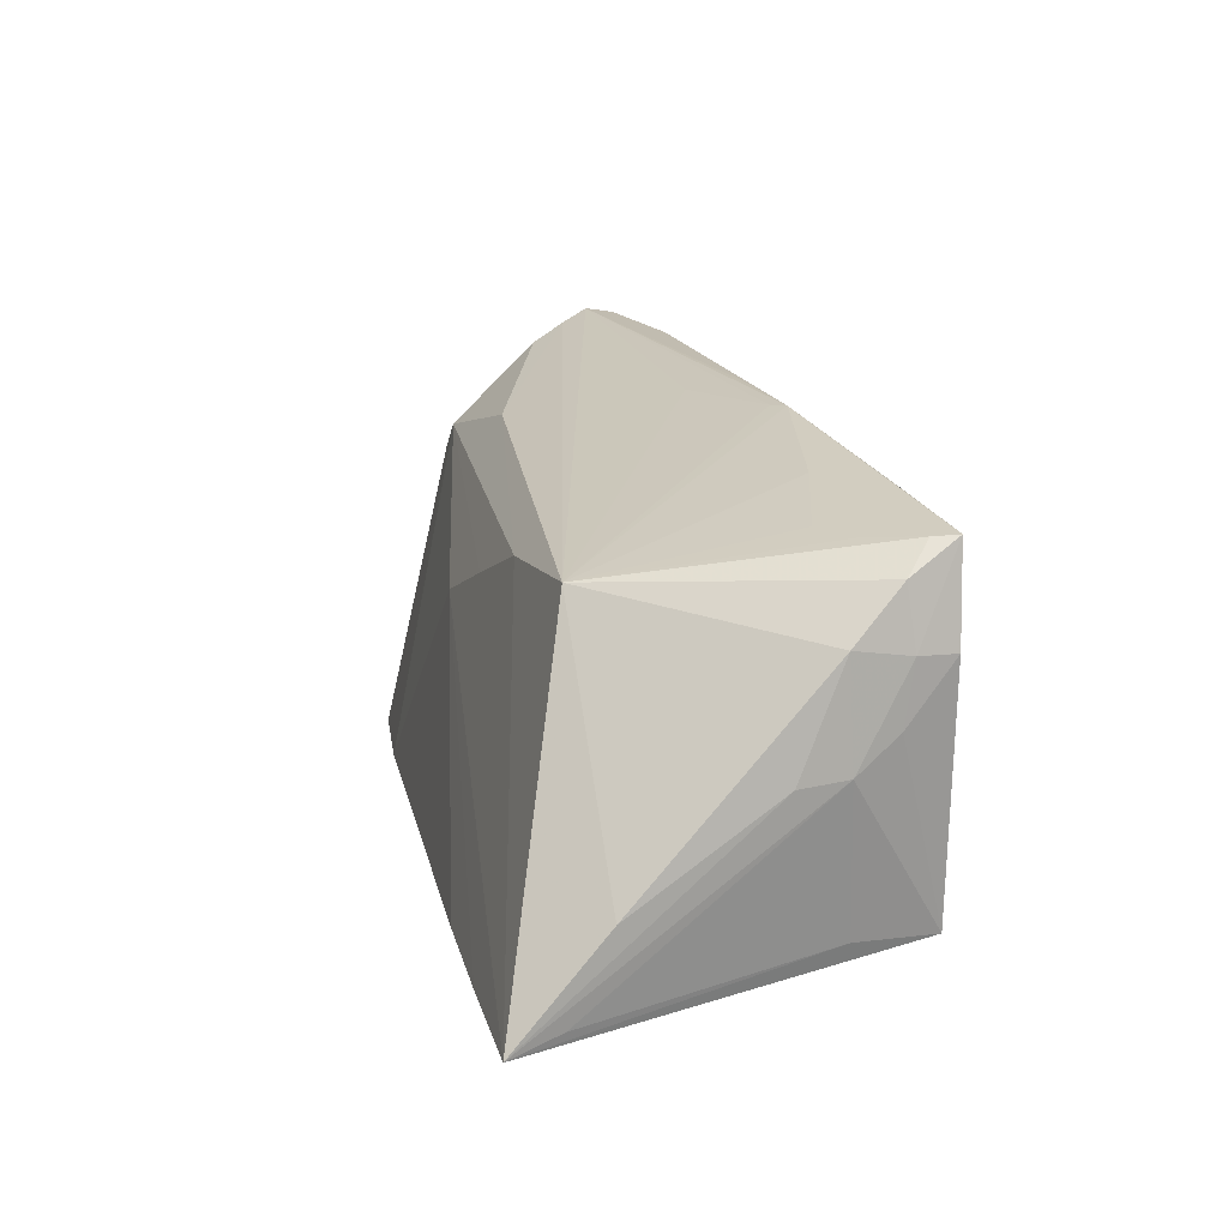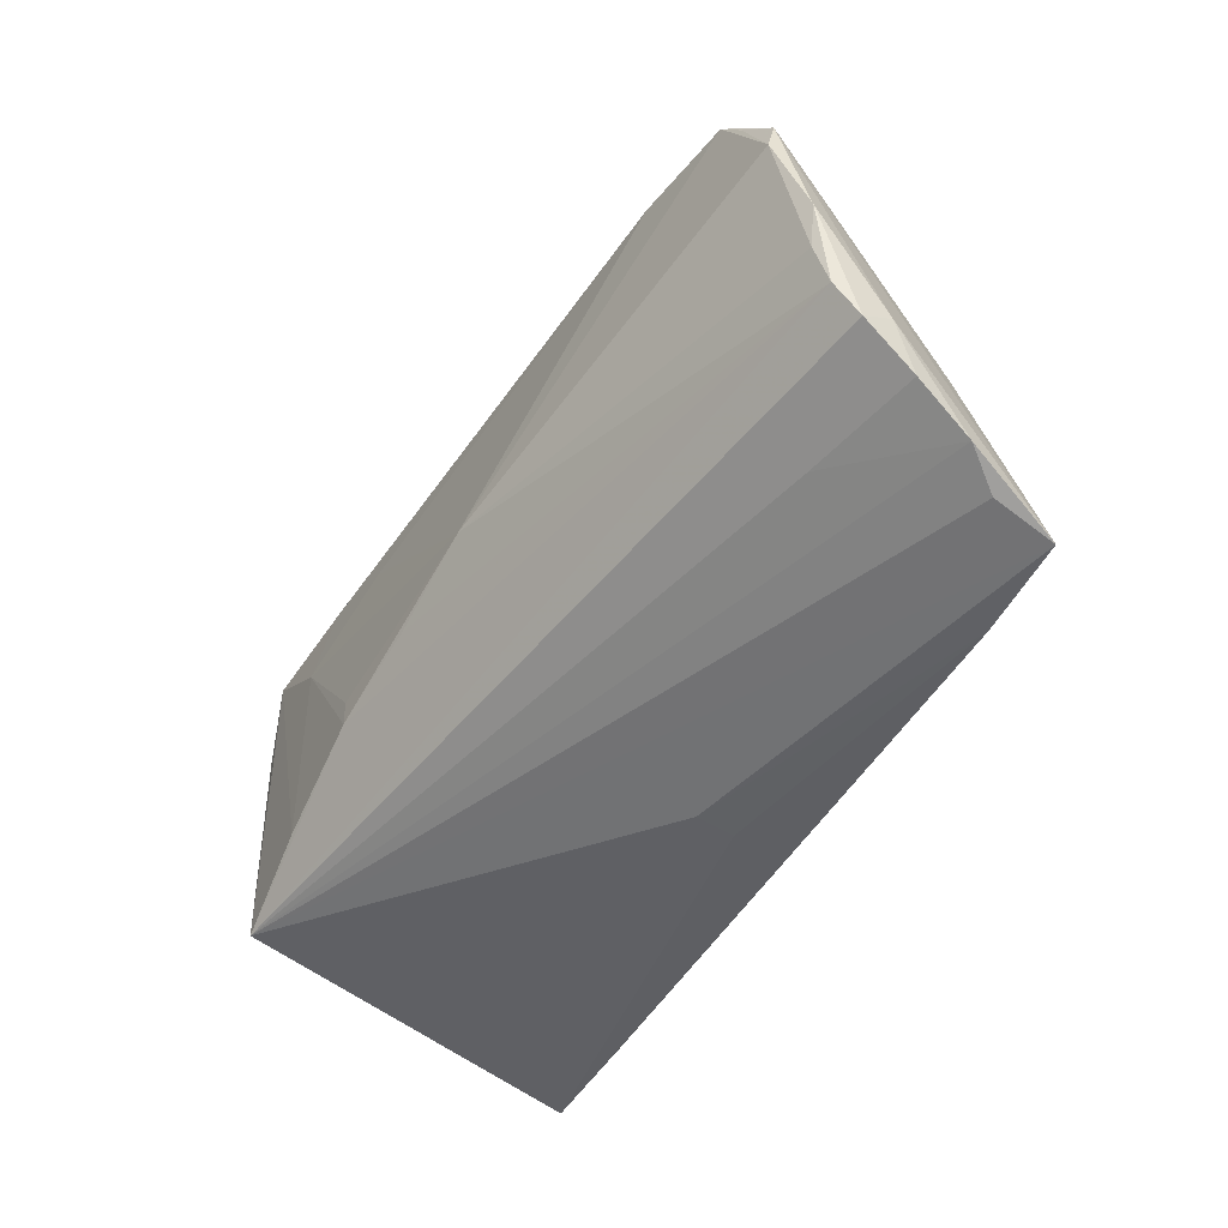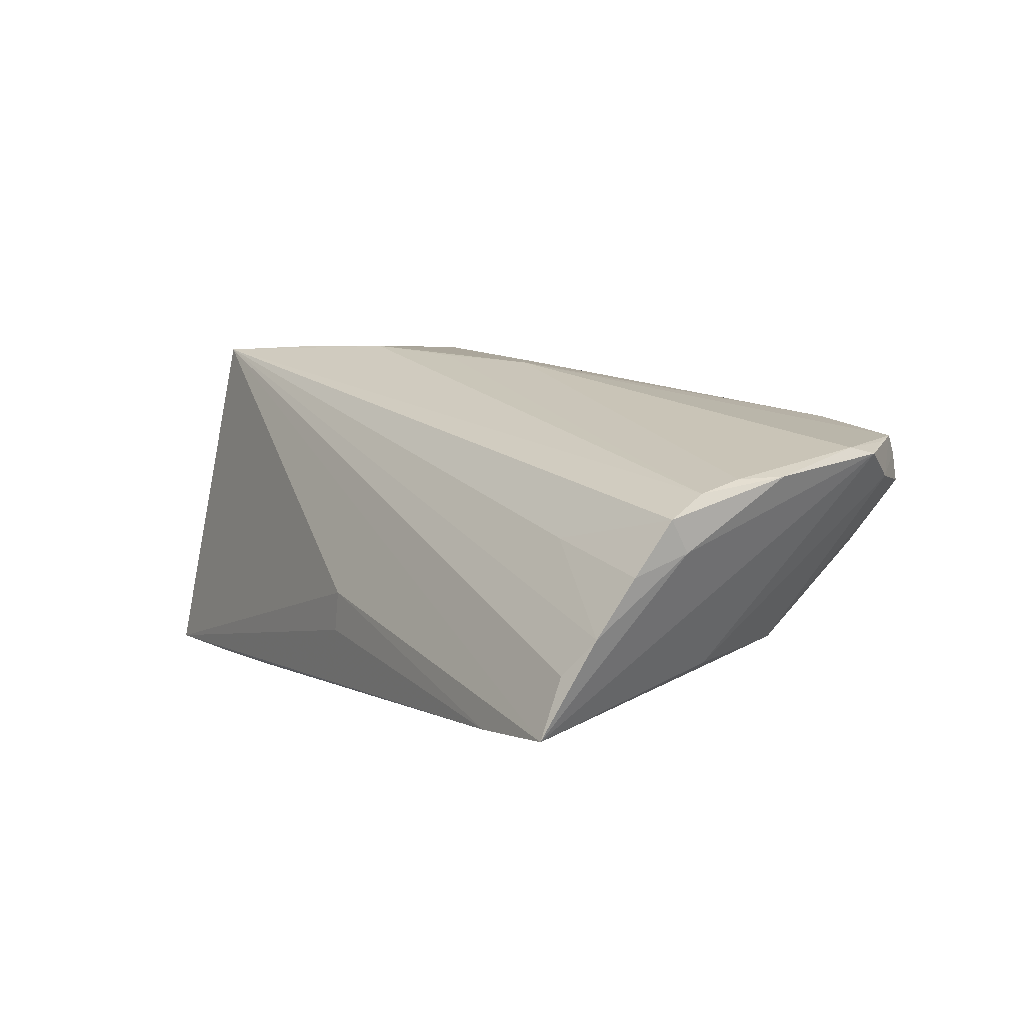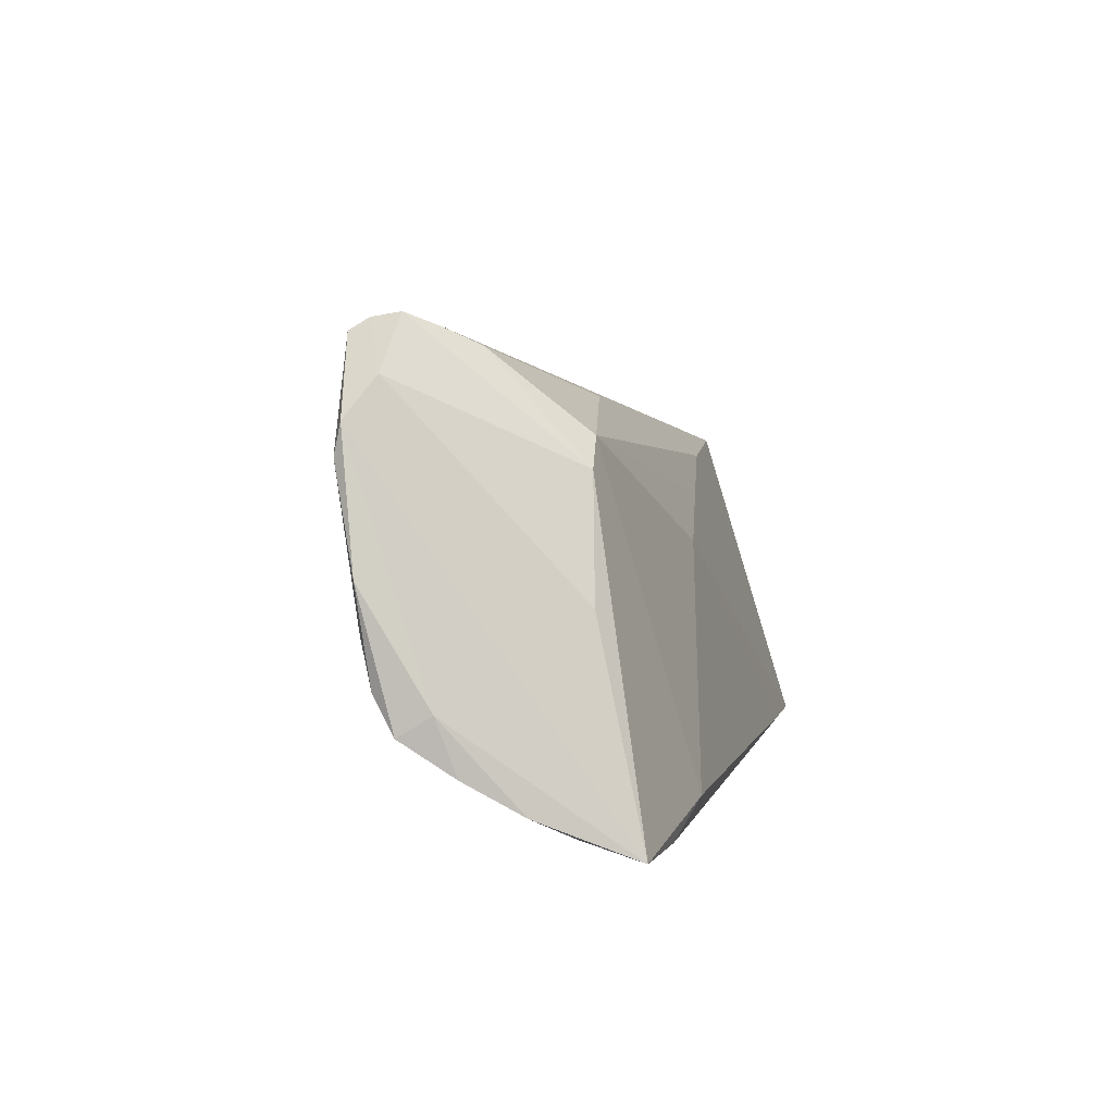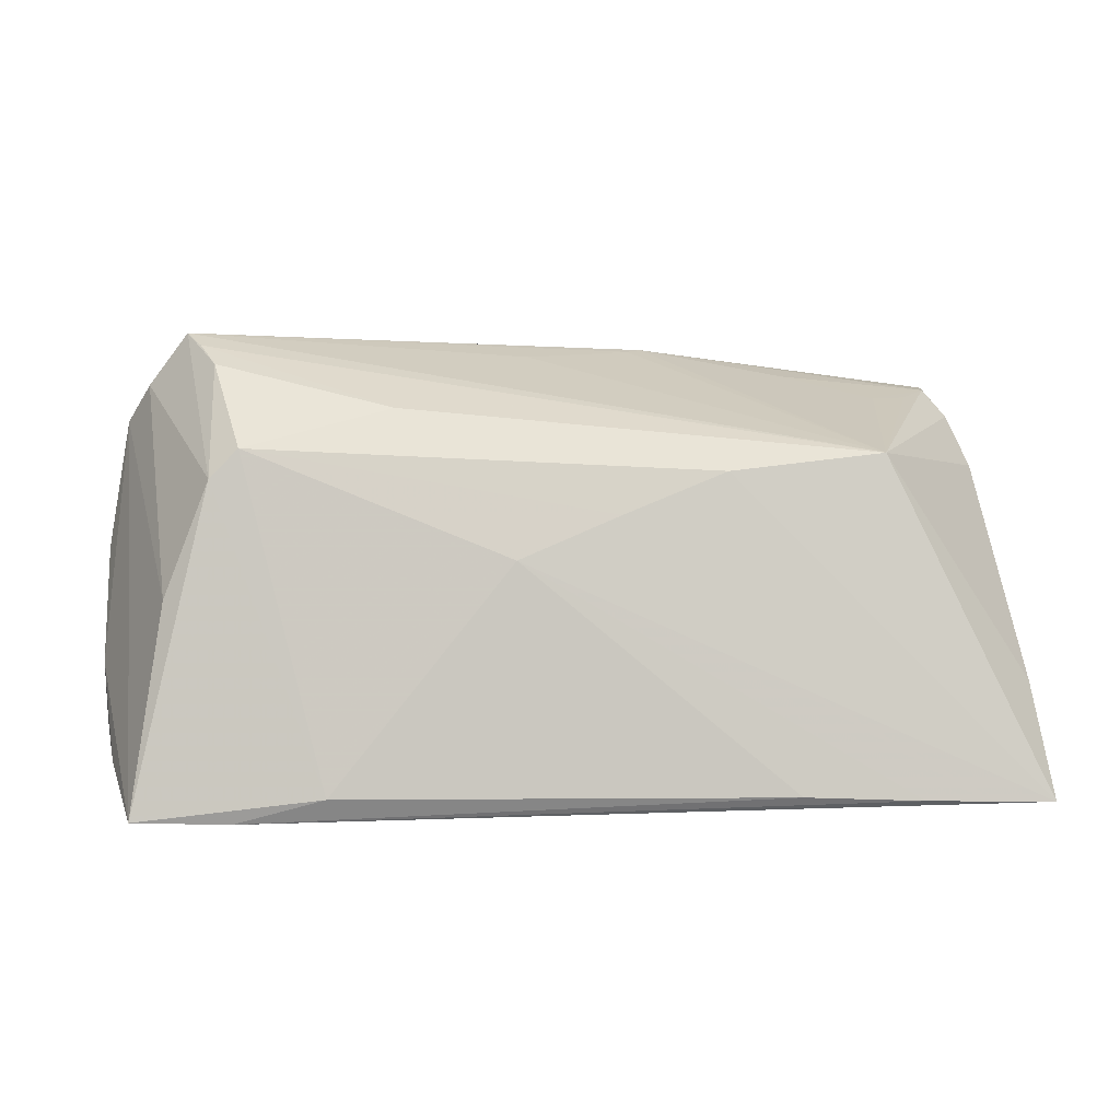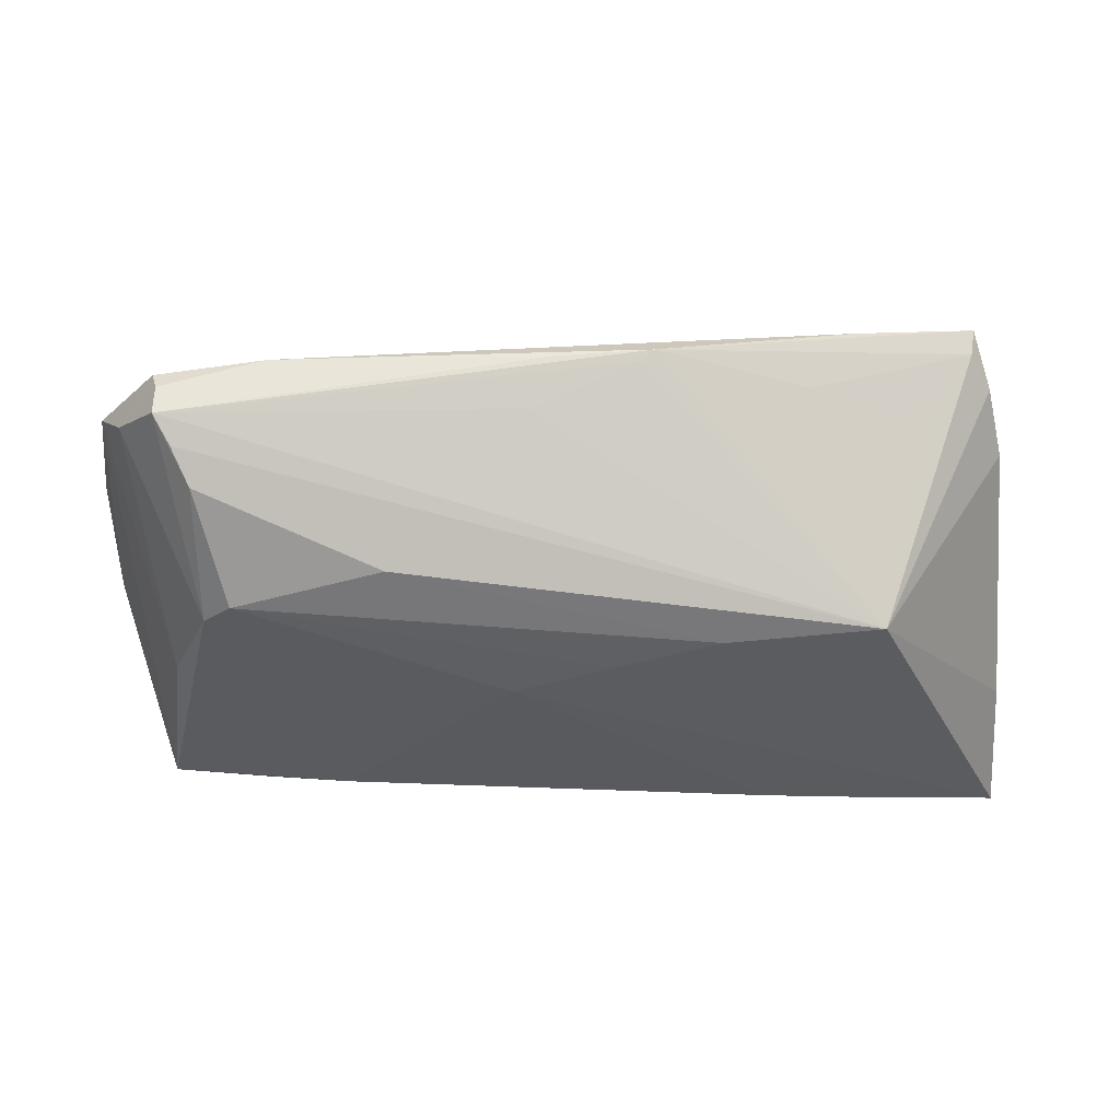
<metadata>
{"format":"obj","ext":"obj","renderer":"f3d","projection":"perspective","resolution":1024,"background":"white","views":[{"elev":15.9,"azim":-102.0,"up":"+Y"},{"elev":-46.6,"azim":62.4,"up":"+Y"},{"elev":4.7,"azim":58.1,"up":"+Z"},{"elev":3.2,"azim":102.5,"up":"+Y"},{"elev":8.1,"azim":178.9,"up":"+Y"},{"elev":69.2,"azim":-178.6,"up":"+Y"}]}
</metadata>
<code>
v -0.006026 0.0277 0.01521
v -0.04816 0.0115 0.02232
v 0.04124 0.01763 -0.01291
v 0.05782 -0.02074 -0.009397
v -0.02604 0.02455 0.01376
v 0.003914 -0.0252 -0.009609
v -0.04227 0.02179 0.01414
v -0.04549 -0.0182 0.02261
v -0.01928 0.02017 0.02078
v -0.05034 0.01314 0.01073
v 0.05997 -0.00815 0.006279
v 0.04976 0.02996 0.009488
v -0.03385 0.0142 0.02305
v -0.04954 0.01195 0.01746
v -0.03143 0.02404 0.0213
v -0.05118 0.0008308 0.01112
v 0.005684 0.002885 0.02068
v -0.01951 -0.00267 0.02296
v -0.04816 -0.01711 0.01232
v 0.05934 -0.002478 0.007672
v 0.06067 0.003086 0.007881
v 0.06067 -0.0127 0.003633
v -0.04566 0.02238 0.01972
v 0.0418 -0.02566 -0.02149
v -0.007677 0.02788 0.01671
v -0.05451 -0.02302 -0.02282
v -0.04981 0.004661 0.01631
v 0.05806 0.01541 0.01077
v -0.003921 0.01005 -0.01661
v 0.05818 0.01908 0.009961
v 0.02298 0.02216 -0.009585
v 0.008431 0.004945 -0.01831
v 0.05397 -0.02556 -0.02085
v 0.05029 -0.0001994 -0.01463
v 0.05953 -0.01685 -0.002646
v -0.03528 0.01704 -0.0134
v -0.01902 -0.006556 0.02305
v 0.05373 0.02415 0.01108
v 0.03736 0.02904 0.01368
v -0.04599 0.02252 0.02285
v -0.02478 -0.02222 -0.0234
v -0.05348 -0.0108 -0.01195
v 0.03061 -0.02239 -0.02278
v -0.03914 -0.02276 -0.02317
v 0.003135 -0.02524 -0.01467
v 0.004408 0.02839 0.01529
v -0.03759 0.02188 0.01065
v 0.04478 0.01406 -0.0133
v 0.04979 0.03052 0.005972
v -0.05365 -0.02096 -0.01675
v 0.006993 0.02733 0.008942
v 0.04509 -0.01728 0.0005848
v -0.01654 0.01504 -0.0149
v 0.06024 -0.01027 -0.0002532
v 0.05055 0.02853 0.01165
v -0.00637 -0.002389 0.02168
v -0.0519 0.0004707 0.005255
v 0.05455 -0.02323 -0.01363
v 0.0549 0.02392 0.006964
v 0.04764 0.02911 0.002547
v -0.04829 0.01906 0.01669
v -0.03311 -0.01222 0.02305
v 0.04539 0.02701 -0.001735
f 49 36 51
f 57 26 16
f 16 10 57
f 42 36 26
f 42 10 36
f 26 57 42
f 42 57 10
f 34 33 48
f 59 48 49
f 34 48 59
f 60 36 49
f 60 31 36
f 3 29 53
f 36 31 53
f 53 31 3
f 26 36 53
f 53 29 26
f 8 11 37
f 8 27 16
f 8 19 26
f 16 19 8
f 28 55 17
f 17 55 39
f 16 26 50
f 50 19 16
f 26 19 50
f 58 8 33
f 3 48 43
f 43 48 33
f 3 31 63
f 31 60 63
f 63 48 3
f 49 48 63
f 63 60 49
f 20 21 28
f 11 21 20
f 28 17 20
f 20 17 11
f 6 8 26
f 33 8 6
f 12 59 49
f 12 55 59
f 39 55 12
f 59 55 30
f 28 21 30
f 30 21 54
f 54 33 30
f 30 33 34
f 34 59 30
f 37 11 56
f 56 17 37
f 11 17 56
f 36 47 5
f 36 5 25
f 9 17 39
f 14 10 16
f 16 27 14
f 37 17 18
f 23 5 47
f 40 25 23
f 23 25 5
f 62 8 37
f 62 40 8
f 32 29 3
f 3 43 32
f 26 29 32
f 32 44 26
f 33 6 24
f 26 44 24
f 24 43 33
f 38 55 28
f 28 30 38
f 38 30 55
f 39 25 15
f 15 25 40
f 15 9 39
f 49 51 1
f 1 25 49
f 1 51 36
f 36 25 1
f 46 12 49
f 49 25 46
f 39 12 46
f 46 25 39
f 17 9 13
f 13 18 17
f 13 15 40
f 9 15 13
f 37 18 13
f 13 62 37
f 40 62 13
f 10 14 61
f 61 14 40
f 40 23 61
f 36 10 61
f 61 23 36
f 8 40 2
f 40 14 2
f 27 8 2
f 2 14 27
f 7 47 36
f 36 23 7
f 7 23 47
f 4 58 33
f 4 33 54
f 54 35 4
f 8 58 4
f 22 35 54
f 54 21 22
f 22 21 11
f 11 8 22
f 45 6 26
f 26 24 45
f 45 24 6
f 43 24 41
f 41 24 44
f 41 32 43
f 44 32 41
f 8 4 52
f 52 4 35
f 52 22 8
f 35 22 52

</code>
